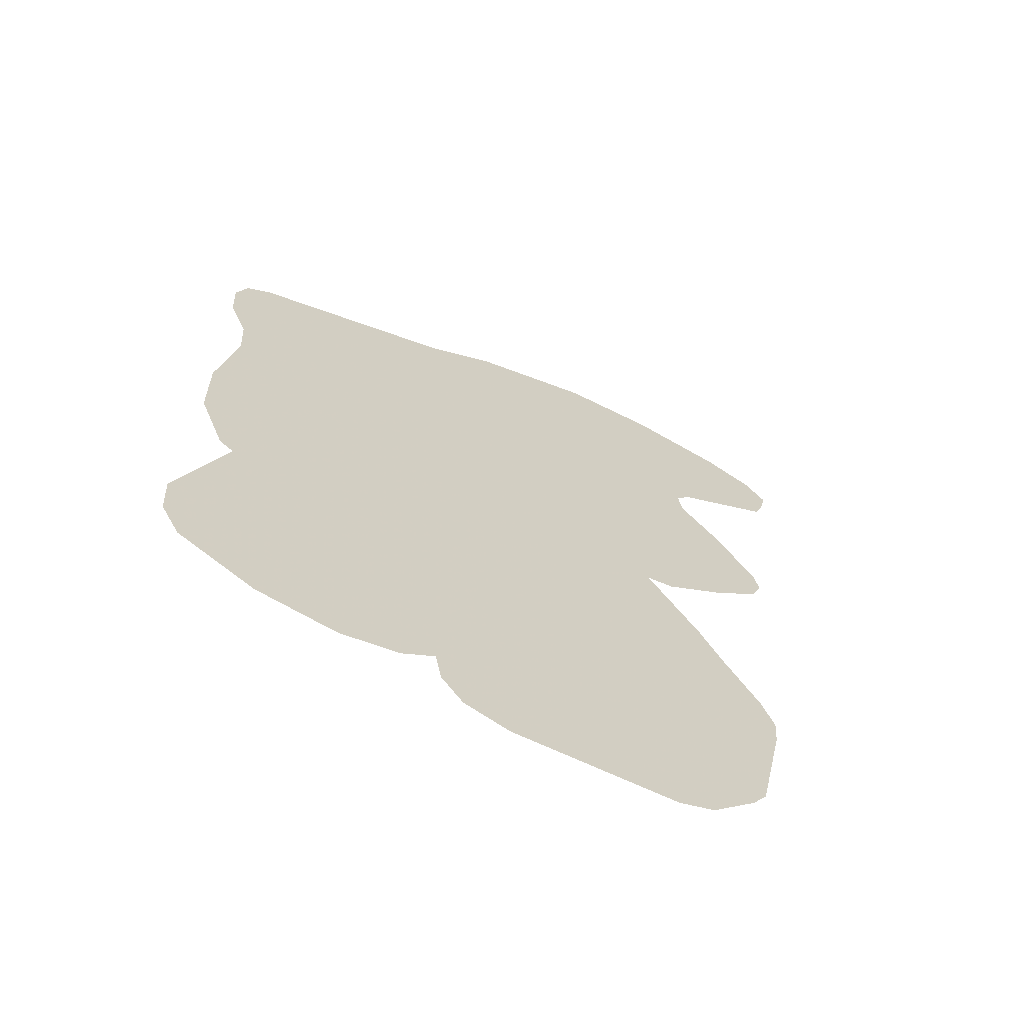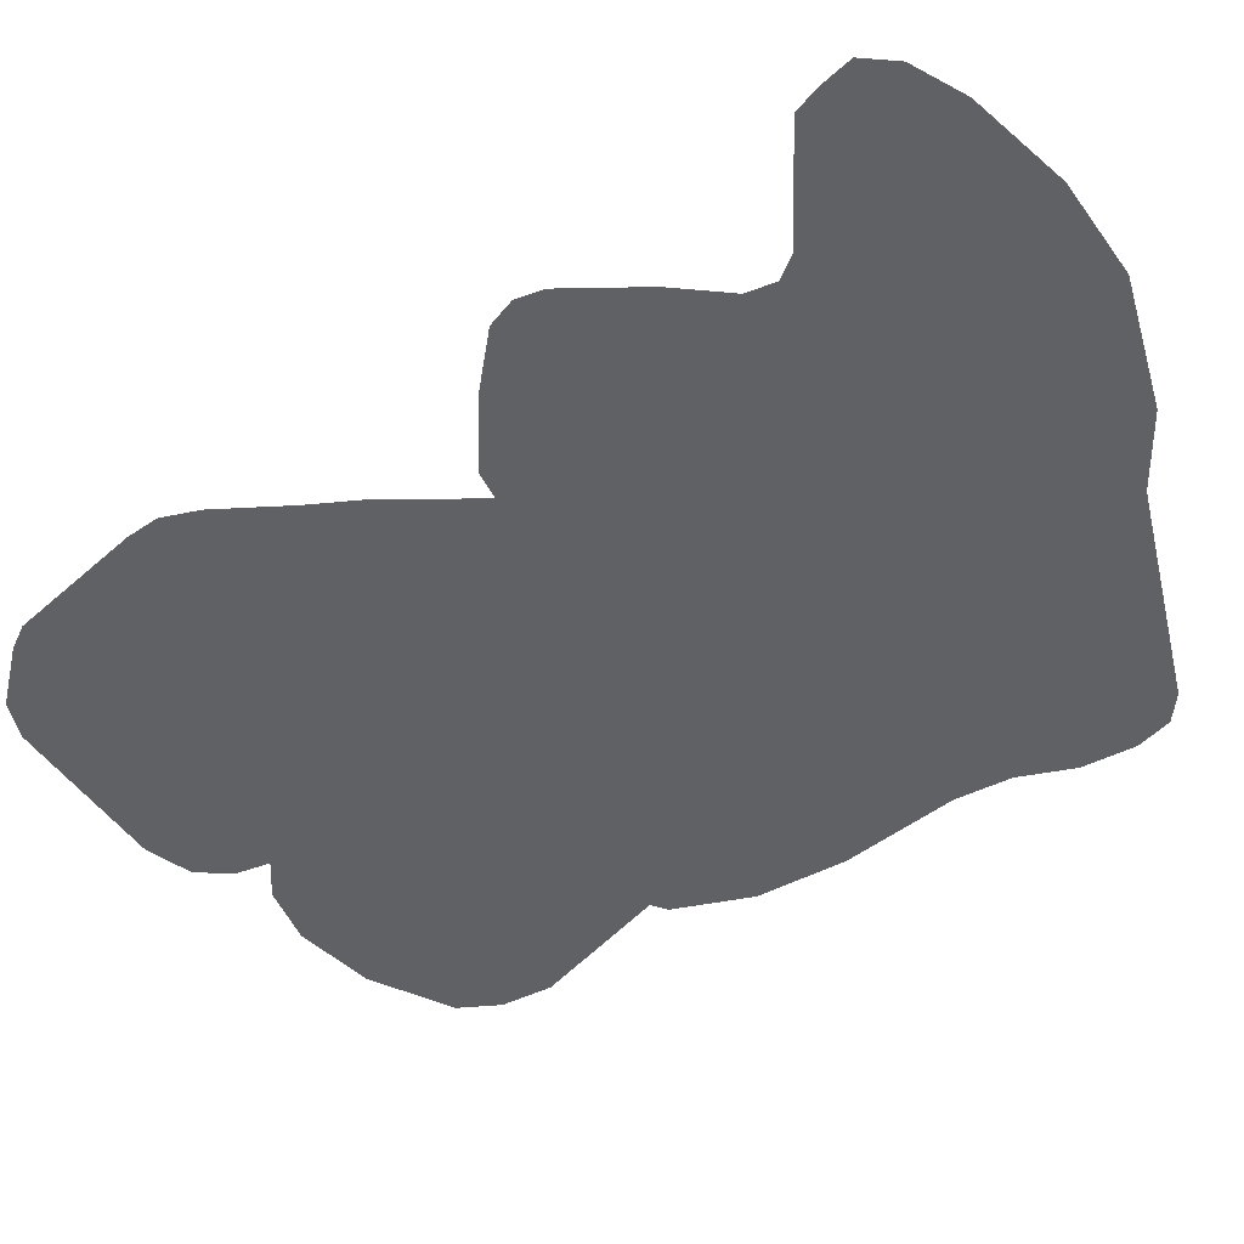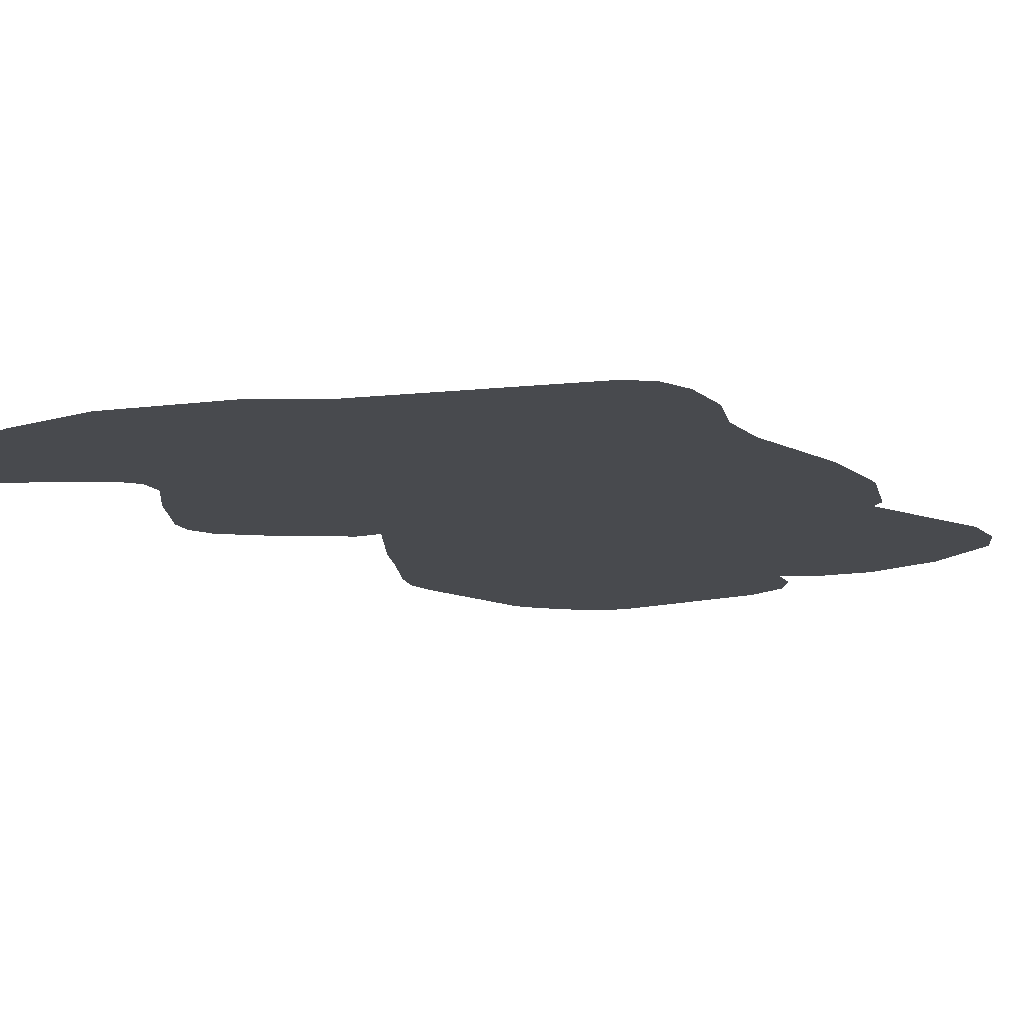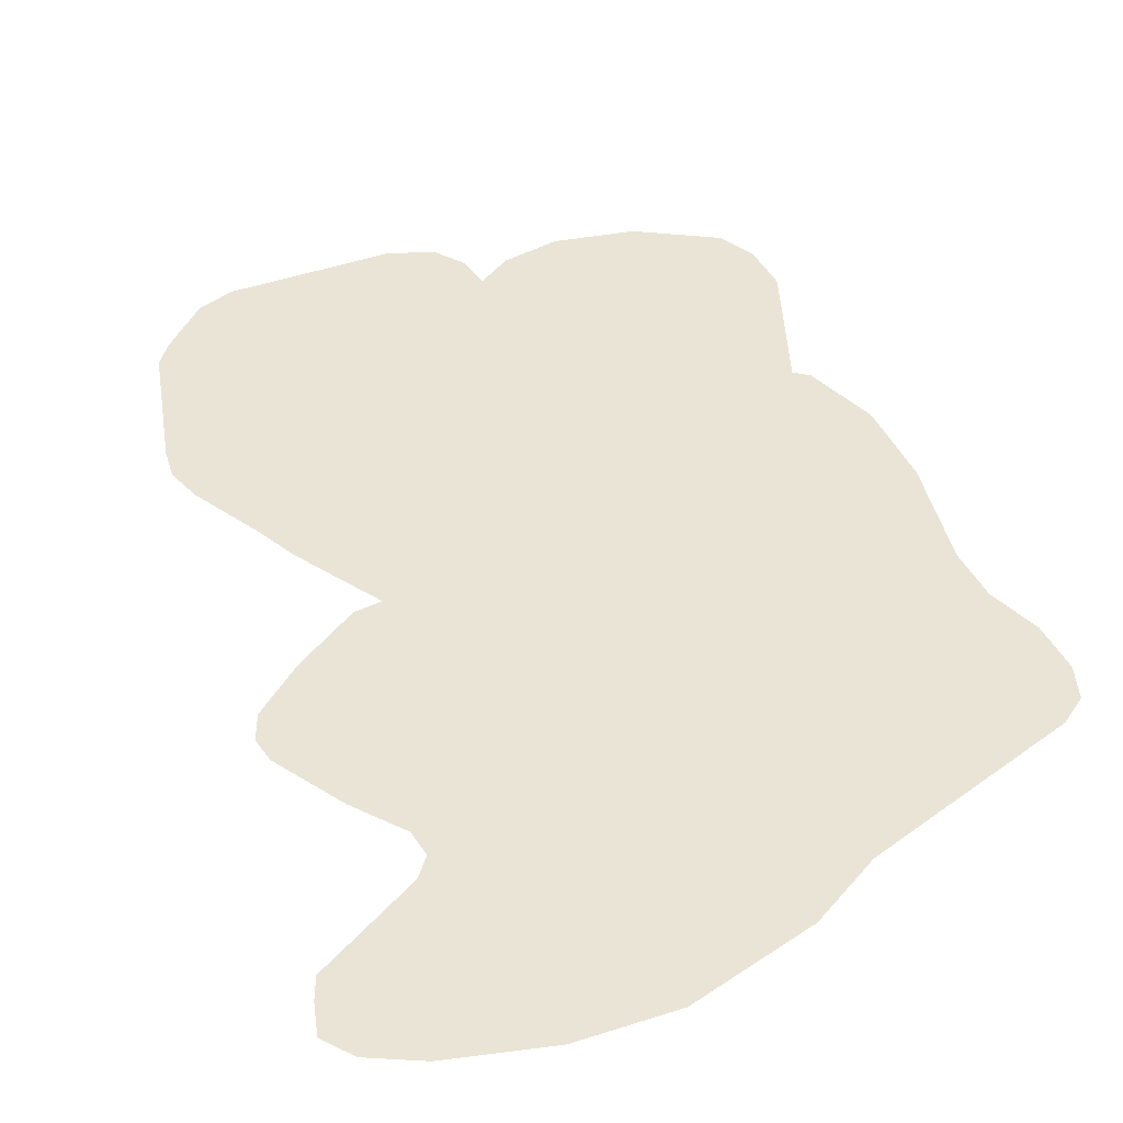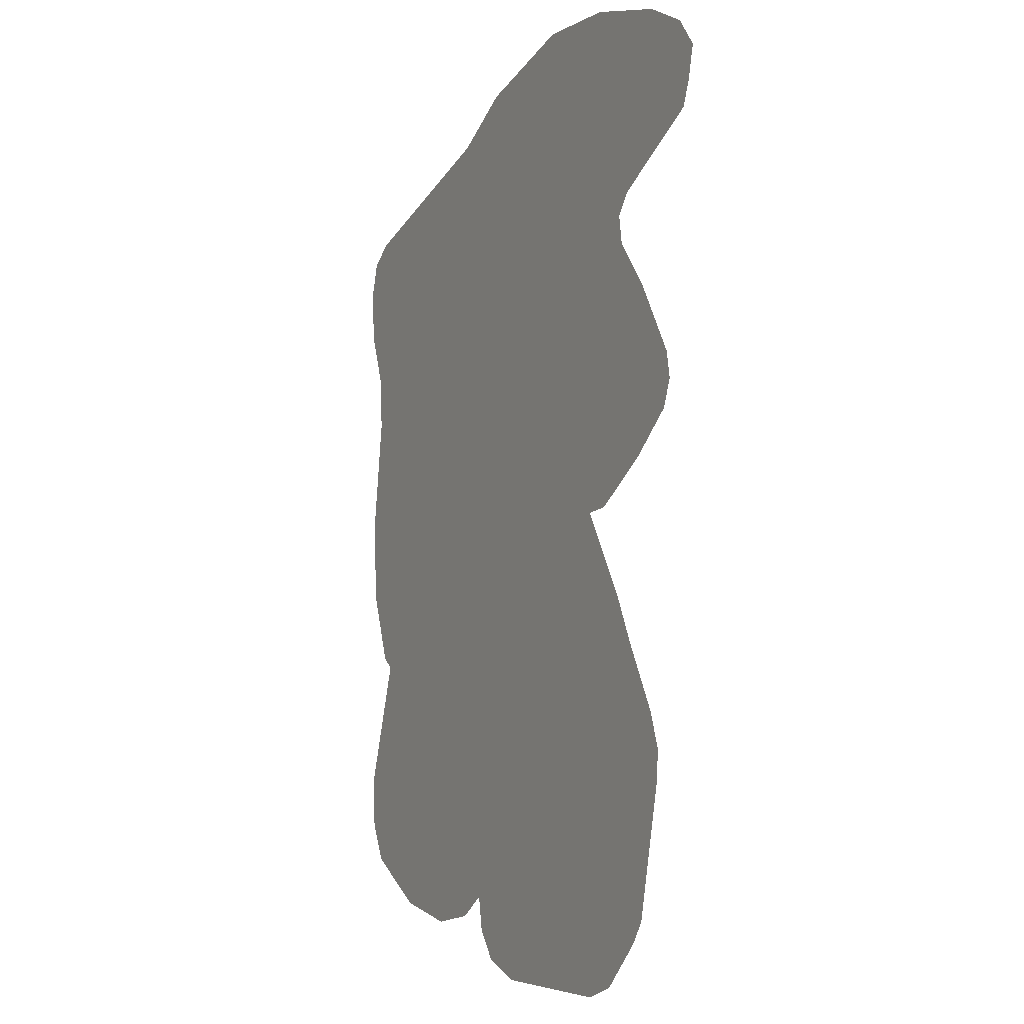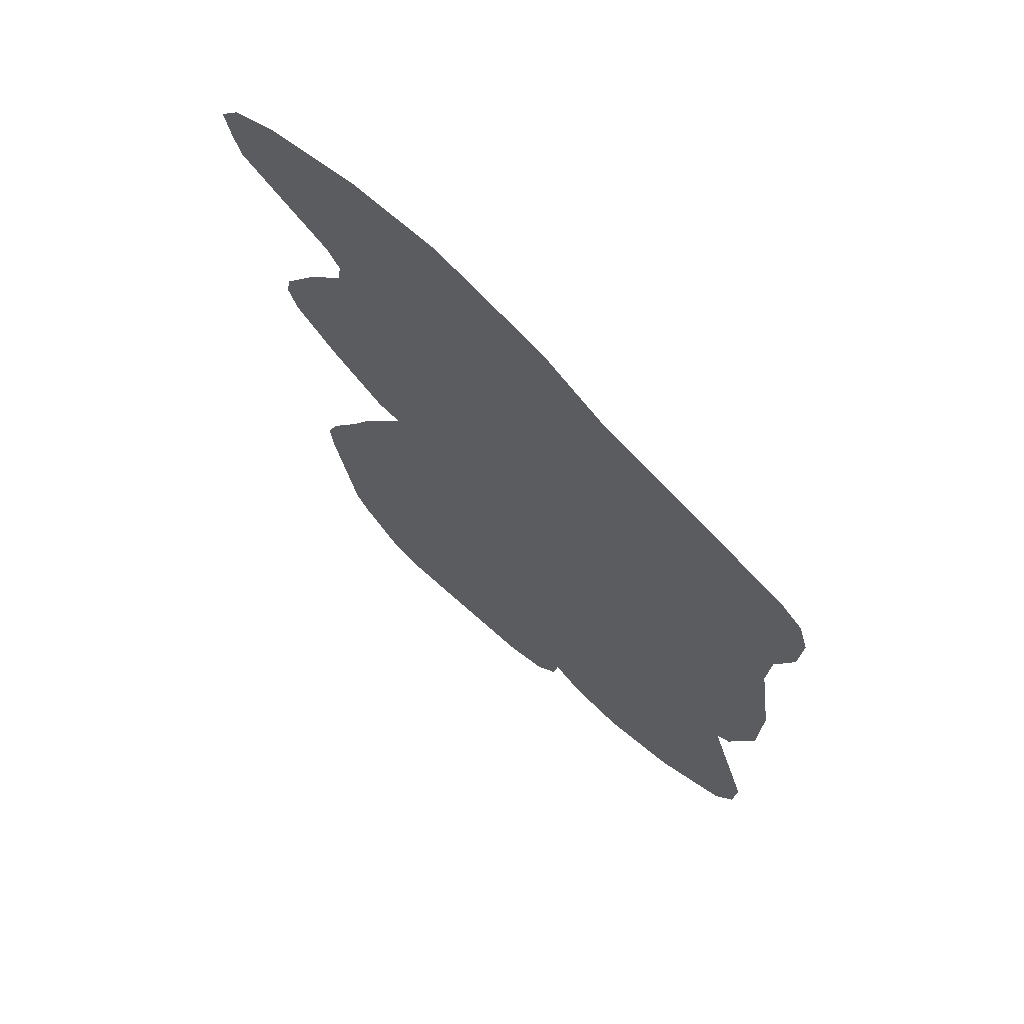
<metadata>
{"format":"obj","ext":"obj","renderer":"f3d","projection":"perspective","resolution":1024,"background":"white","views":[{"elev":-67.5,"azim":-26.4,"up":"+Y"},{"elev":-45.9,"azim":123.4,"up":"+Z"},{"elev":-13.2,"azim":-146.6,"up":"+Z"},{"elev":42.5,"azim":158.9,"up":"+Z"},{"elev":-3.0,"azim":61.7,"up":"+Y"},{"elev":69.6,"azim":-138.6,"up":"+Y"}]}
</metadata>
<code>
o Map 571 - Npc 32630: Vyragosa
v 42 8284 0
v 50 8143 0
v 59 6715 0
v 65 7551 0
v 68 6579 0
v 71 7311 0
v 72 8378 0
v 103 8003 0
v 112 7855 0
v 121 6477 0
v 142 8432 0
v 145 7111 0
v 146 8263 0
v 149 8158 0
v 161 6705 0
v 161 6970 0
v 163 6596 0
v 168 7553 0
v 170 7321 0
v 190 8327 0
v 196 8028 0
v 208 7864 0
v 210 7731 0
v 215 6518 0
v 226 7181 0
v 241 7041 0
v 255 6935 0
v 282 8443 0
v 284 8341 0
v 299 7123 0
v 330 6363 0
v 333 7947 0
v 356 7841 0
v 357 6454 0
v 364 7020 0
v 404 7122 0
v 471 8381 0
v 481 7930 0
v 483 8492 0
v 539 8410 0
v 545 6330 0
v 546 6417 0
v 561 8079 0
v 582 7139 0
v 592 7031 0
v 663 7008 0
v 678 6452 0
v 702 6365 0
v 713 8638 0
v 715 8079 0
v 718 6962 0
v 729 7096 0
v 754 8548 0
v 756 6532 0
v 760 6857 0
v 763 8236 0
v 778 6705 0
v 779 7232 0
v 780 7063 0
v 792 6430 0
v 806 8147 0
v 808 6337 0
v 809 7134 0
v 828 7001 0
v 858 6908 0
v 868 6258 0
v 871 7281 0
v 872 6501 0
v 872 7164 0
v 874 8175 0
v 875 8283 0
v 878 6615 0
v 882 6792 0
v 894 6392 0
v 898 8753 0
v 924 6704 0
v 931 8155 0
v 931 6347 0
v 939 8665 0
v 955 7248 0
v 960 6850 0
v 976 8251 0
v 989 6219 0
v 992 7438 0
v 993 8106 0
v 996 6898 0
v 1000 6315 0
v 1008 8058 0
v 1016 6764 0
v 1017 7563 0
v 1031 7007 0
v 1053 8196 0
v 1077 7253 0
v 1083 7388 0
v 1092 6865 0
v 1103 8106 0
v 1106 7887 0
v 1111 7718 0
v 1125 6995 0
v 1136 7637 0
v 1142 7341 0
v 1168 7205 0
v 1180 7457 0
v 1205 7588 0
v 1217 7275 0
v 1232 8857 0
v 1235 8756 0
v 1260 7413 0
v 1296 7585 0
v 1331 7500 0
v 1338 7333 0
v 1375 7432 0
v 1392 6318 0
v 1420 7315 0
v 1429 6234 0
v 1467 7613 0
v 1470 7268 0
v 1486 6354 0
v 1489 8758 0
v 1490 7390 0
v 1490 8856 0
v 1491 8217 0
v 1493 8327 0
v 1505 7527 0
v 1526 6273 0
v 1533 8399 0
v 1535 8128 0
v 1554 7139 0
v 1575 7289 0
v 1587 8290 0
v 1599 6483 0
v 1599 8216 0
v 1627 8345 0
v 1635 7171 0
v 1636 7742 0
v 1647 6401 0
v 1647 6961 0
v 1659 7987 0
v 1676 7648 0
v 1677 6875 0
v 1687 6463 0
v 1701 8092 0
v 1705 7810 0
v 1707 8714 0
v 1716 7888 0
v 1736 6995 0
v 1752 8799 0
v 1762 6816 0
v 1769 6902 0
v 1801 8674 0
v 1803 7764 0
v 1805 8555 0
v 1817 7908 0
v 1831 7838 0
v 1837 8618 0
v 1885 8737 0
v 1900 8513 0
v 1924 8576 0
v 1944 8663 0
f 19 25 30 36 44 58 67 84 90 88 85 77 70 61 50 38 33 23 18
f 42 47 54 57 55 51 46 45 35 27 15 17 24 34
f 49 75 106 121 147 156 159 158 157 133 130 132 142 153 154 151 139 124 110 103 94 80 69 63 52 59 64 65 73 81 86 91 93 101 108 112 120 129 134 146 149 148 141 136 125 115 83 66 62 60 48 41 31 10 5 3 16 26 12 6 4 9 8 2 1 7 11 28 39
f 79 53 40 37 29 20 13 14 21 22 32 43 56 71 82 92 96 97 98 100 104 109 116 135 143 145 138 127 122 123 126 152 155 150 144 119 107
f 128 117 114 111 105 102 99 95 89 76 72 68 74 78 87 113 118 131 140 137

</code>
